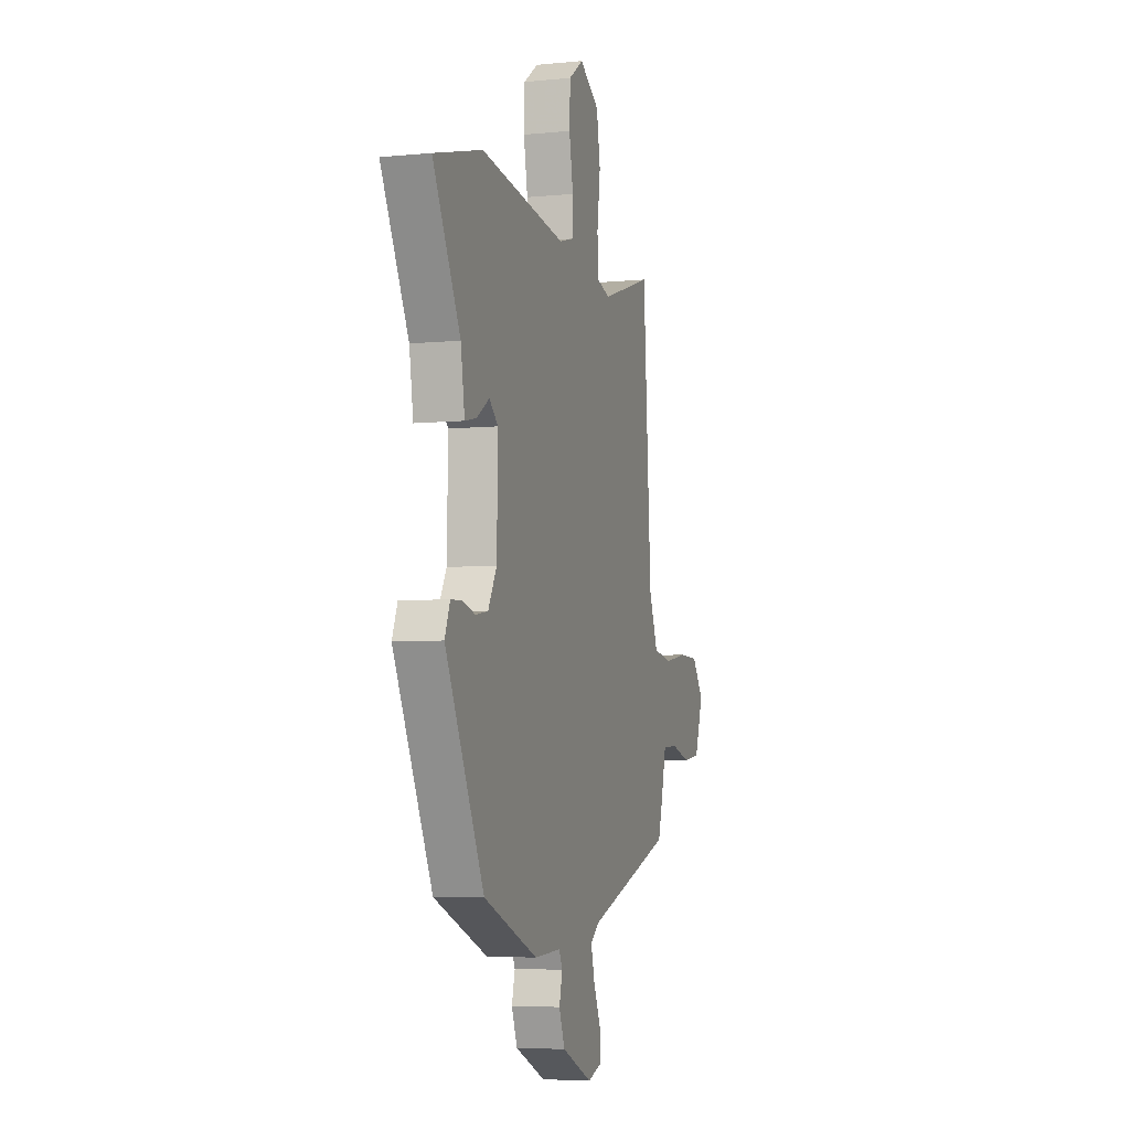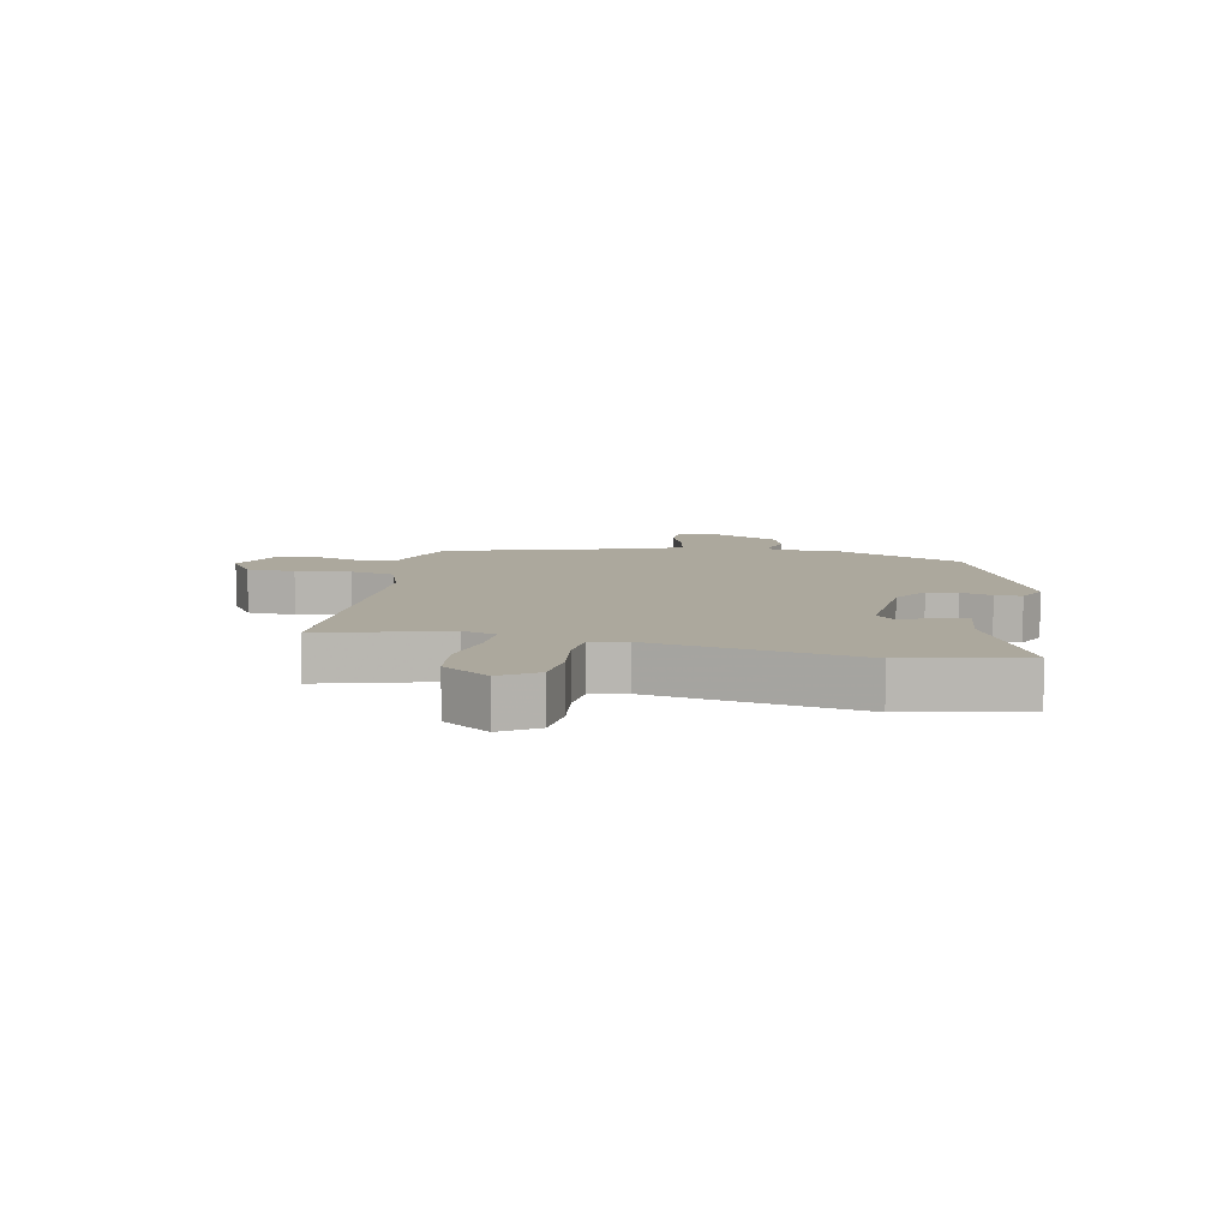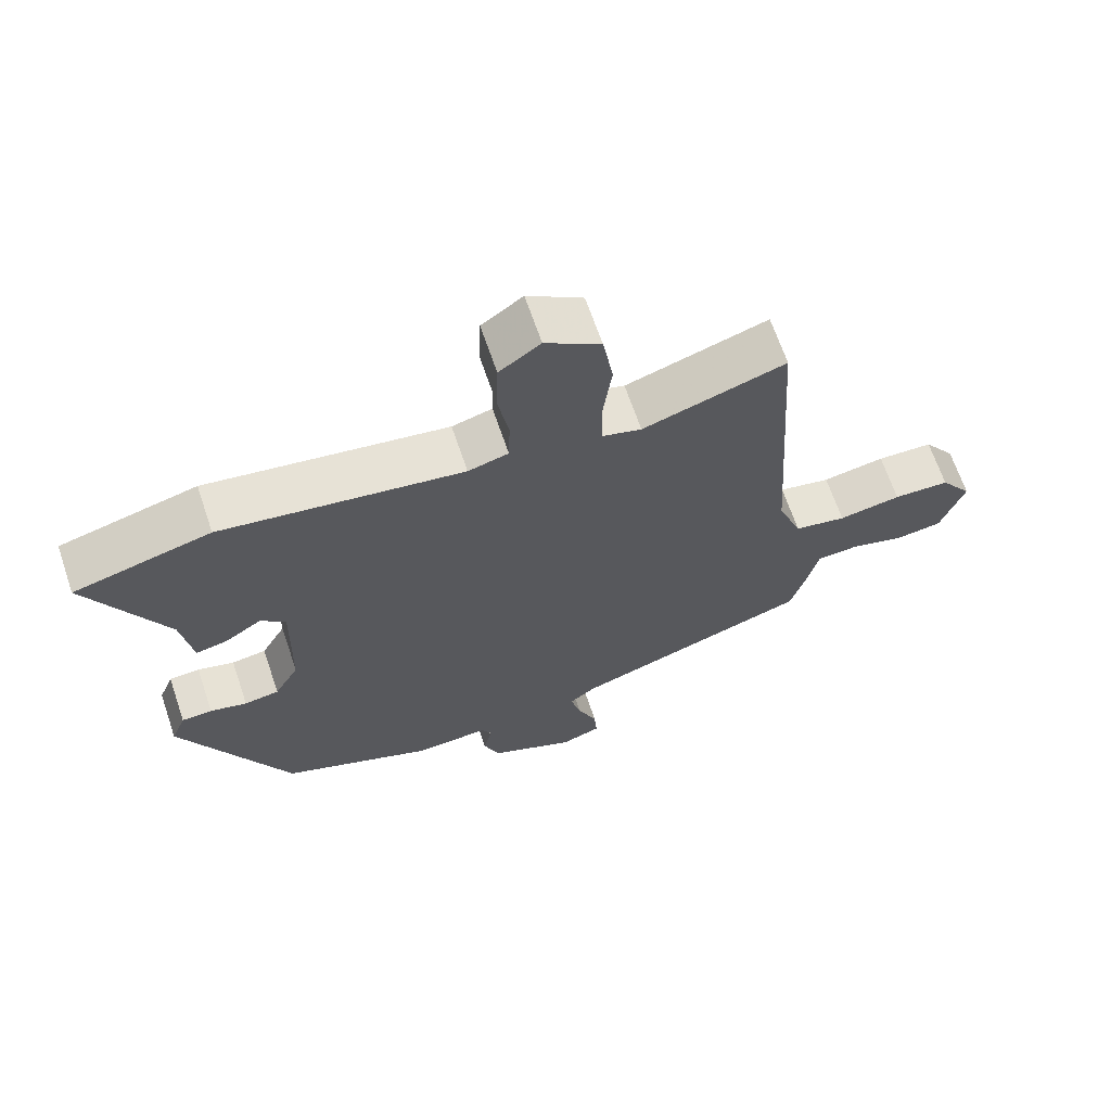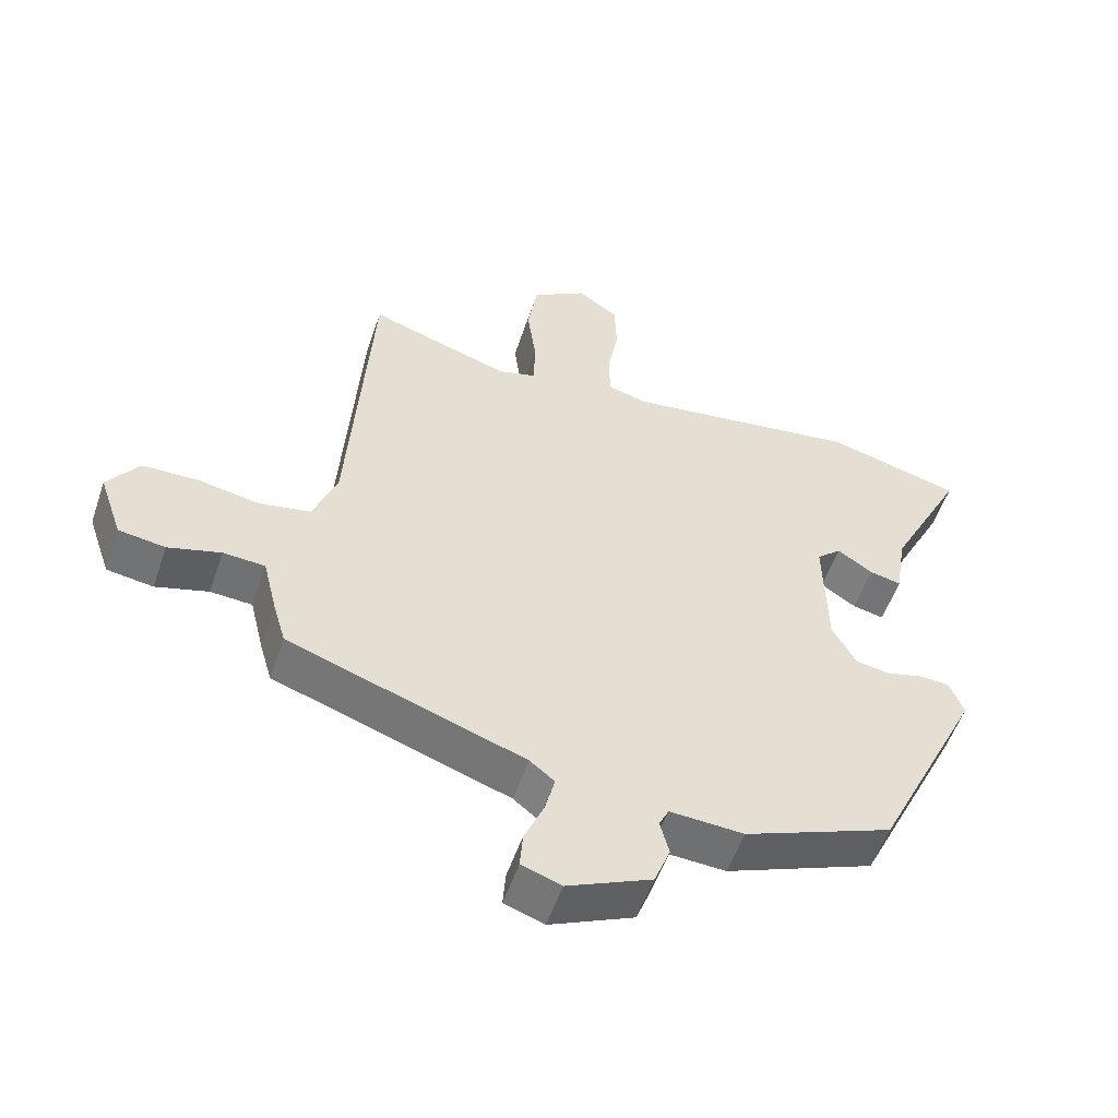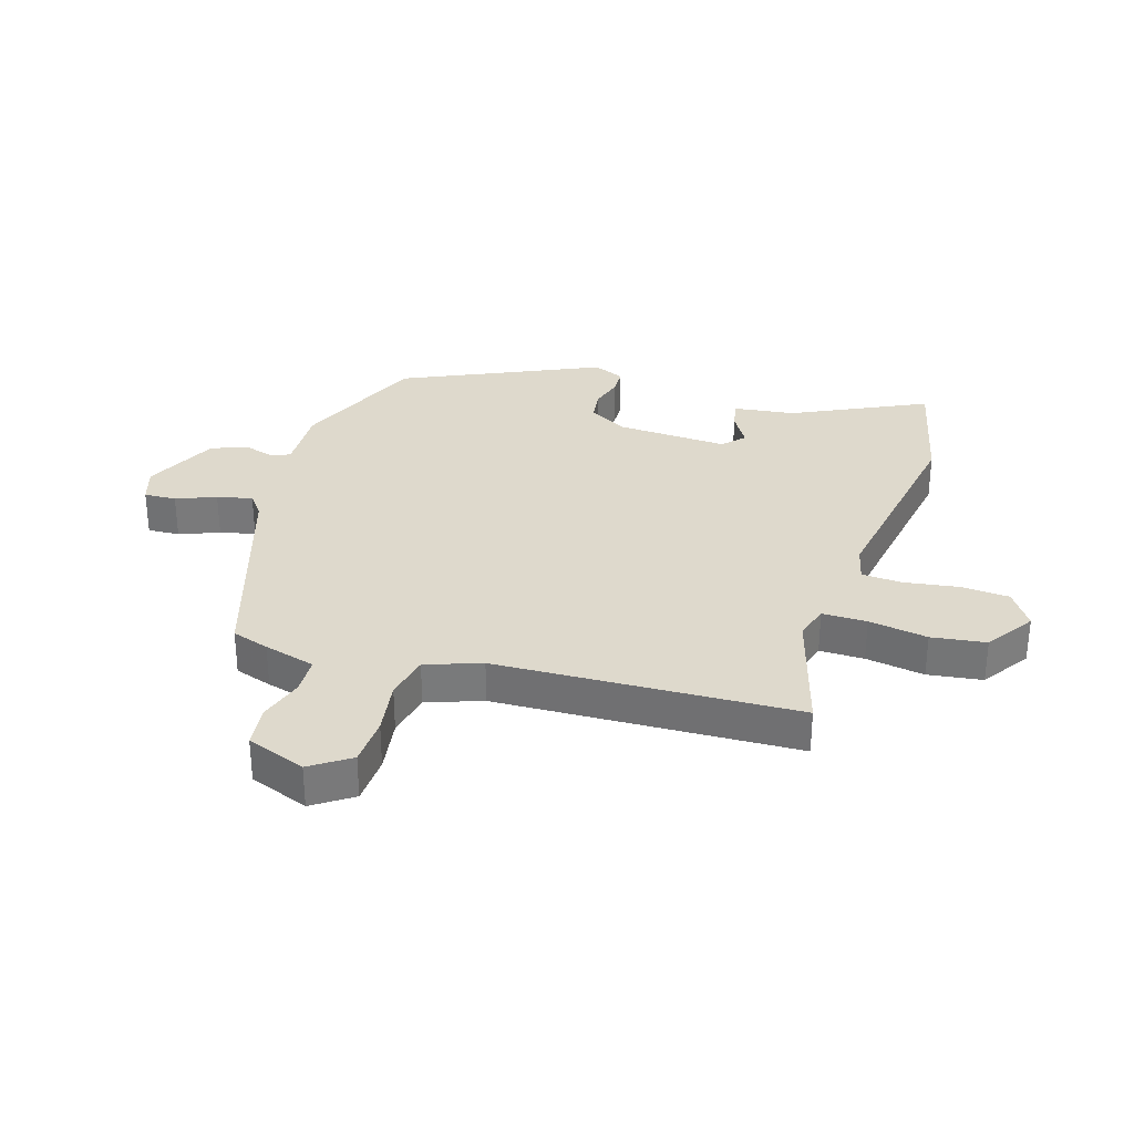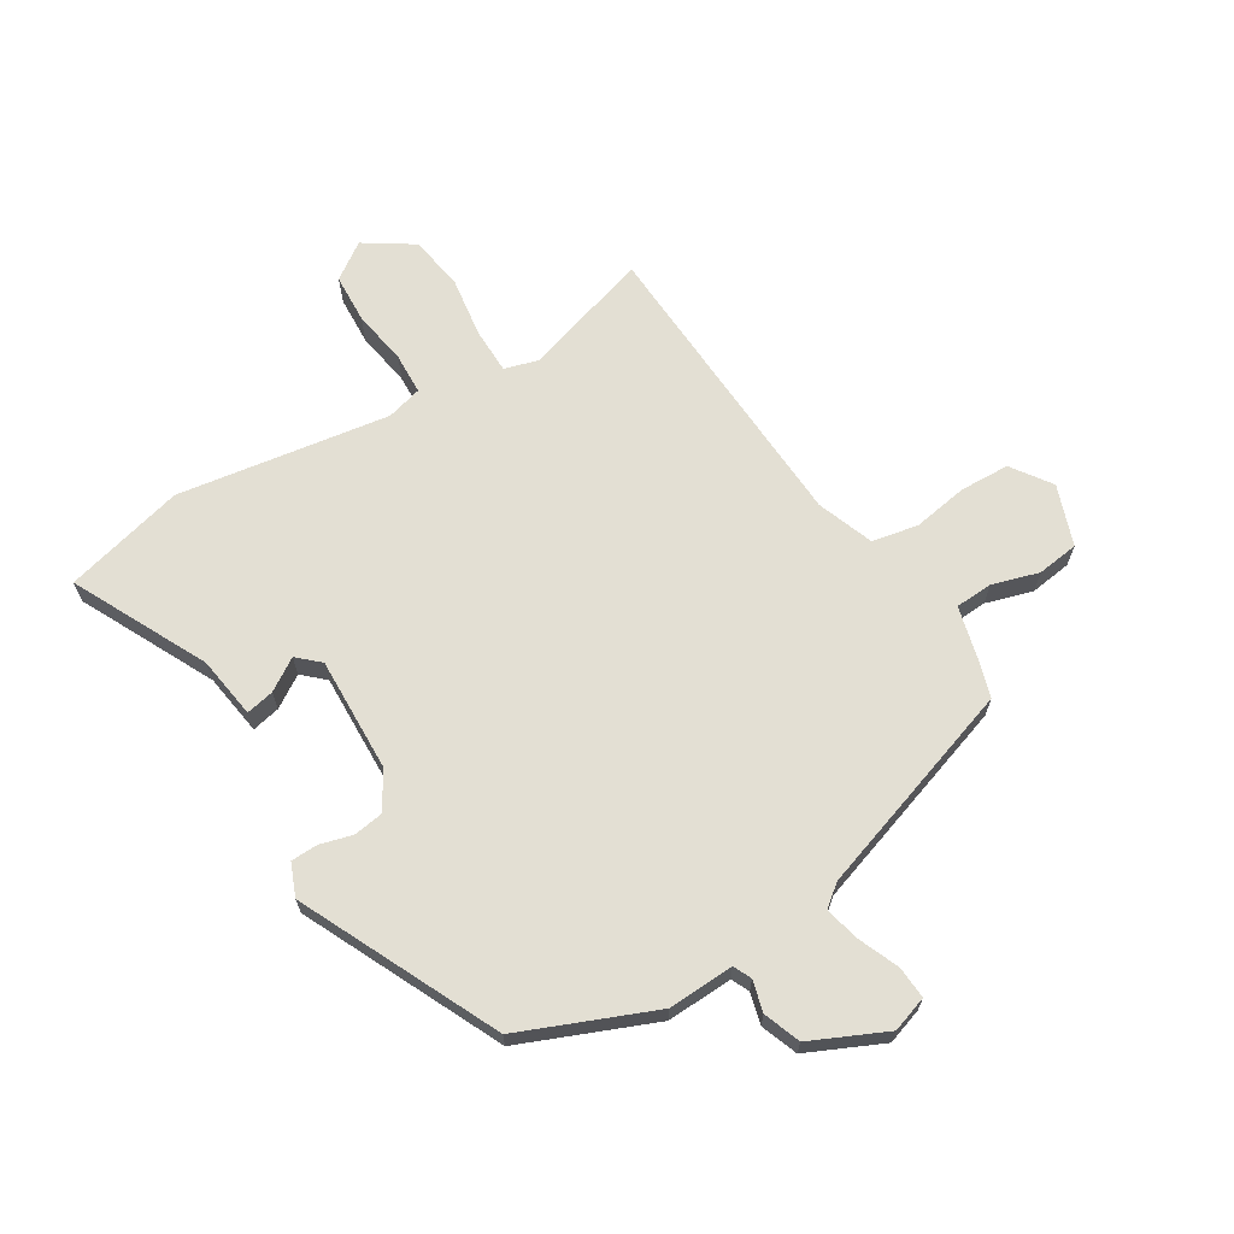
<metadata>
{"format":"obj","ext":"obj","renderer":"f3d","projection":"perspective","resolution":1024,"background":"white","views":[{"elev":-5.5,"azim":107.1,"up":"+Z"},{"elev":8.6,"azim":13.9,"up":"+Y"},{"elev":66.4,"azim":161.3,"up":"+Z"},{"elev":-54.3,"azim":-18.7,"up":"+Z"},{"elev":32.2,"azim":-71.3,"up":"+Y"},{"elev":67.0,"azim":149.2,"up":"+Y"}]}
</metadata>
<code>
v -0.511 0.07 -0.374
v -0.529 0.07 -0.312
v -0.55 0.07 -0.226
v -0.611 0.07 -0.222
v -0.688 0.07 -0.244
v -0.756 0.07 -0.234
v -0.79 0.07 -0.135
v -0.744 0.07 -0.071
v -0.663 0.07 -0.069
v -0.573 0.07 -0.085
v -0.498 0.07 -0.071
v -0.463 0.07 0.02
v -0.43 0.07 0.519
v -0.224 0.07 0.452
v -0.168 0.07 0.468
v -0.166 0.07 0.542
v -0.179 0.07 0.64
v -0.164 0.07 0.73
v -0.084 0.07 0.781
v -0.025 0.07 0.739
v -0.022 0.07 0.659
v -0.038 0.07 0.569
v -0.036 0.07 0.502
v 0.022 0.07 0.486
v 0.368 0.07 0.535
v 0.564 0.07 0.483
v 0.453 0.07 0.266
v 0.437 0.07 0.165
v 0.391 0.07 0.175
v 0.339 0.07 0.209
v 0.303 0.07 0.177
v 0.307 0.07 -0.009
v 0.342 0.07 -0.072
v 0.392 0.07 -0.08
v 0.445 0.07 -0.066
v 0.489 0.07 -0.068
v 0.51 0.07 -0.121
v 0.354 0.07 -0.442
v 0.136 0.07 -0.529
v 0.028 0.07 -0.523
v 0.014 0.07 -0.552
v 0.027 0.07 -0.603
v 0.004 0.07 -0.663
v -0.119 0.07 -0.718
v -0.177 0.07 -0.698
v -0.173 0.07 -0.645
v -0.145 0.07 -0.58
v -0.13 0.07 -0.522
v -0.166 0.07 -0.493
v -0.511 0 -0.374
v -0.529 0 -0.312
v -0.55 0 -0.226
v -0.611 0 -0.222
v -0.688 0 -0.244
v -0.756 0 -0.234
v -0.79 0 -0.135
v -0.744 0 -0.071
v -0.663 0 -0.069
v -0.573 0 -0.085
v -0.498 0 -0.071
v -0.463 0 0.02
v -0.43 0 0.519
v -0.224 0 0.452
v -0.168 0 0.468
v -0.166 0 0.542
v -0.179 0 0.64
v -0.164 0 0.73
v -0.084 0 0.781
v -0.025 0 0.739
v -0.022 0 0.659
v -0.038 0 0.569
v -0.036 0 0.502
v 0.022 0 0.486
v 0.368 0 0.535
v 0.564 0 0.483
v 0.453 0 0.266
v 0.437 0 0.165
v 0.391 0 0.175
v 0.339 0 0.209
v 0.303 0 0.177
v 0.307 0 -0.009
v 0.342 0 -0.072
v 0.392 0 -0.08
v 0.445 0 -0.066
v 0.489 0 -0.068
v 0.51 0 -0.121
v 0.354 0 -0.442
v 0.136 0 -0.529
v 0.028 0 -0.523
v 0.014 0 -0.552
v 0.027 0 -0.603
v 0.004 0 -0.663
v -0.119 0 -0.718
v -0.177 0 -0.698
v -0.173 0 -0.645
v -0.145 0 -0.58
v -0.13 0 -0.522
v -0.166 0 -0.493
f 45 46 47
f 44 45 47
f 43 44 47
f 42 43 47
f 41 42 47
f 40 41 47 48
f 38 39 40
f 37 38 40
f 36 37 40
f 35 36 40
f 34 35 40
f 40 48 49
f 34 40 49
f 33 34 49
f 27 28 29 30
f 26 27 30
f 25 26 30
f 24 25 30
f 23 24 30 31
f 20 21 22
f 19 20 22
f 18 19 22
f 17 18 22
f 16 17 22
f 15 16 22 23
f 23 31 32
f 15 23 32
f 14 15 32
f 8 9 10
f 7 8 10
f 6 7 10
f 5 6 10
f 4 5 10
f 3 4 10 11
f 2 3 11 12
f 49 1 2 12
f 32 33 49
f 14 32 49
f 13 14 49
f 12 13 49
f 96 95 94
f 96 94 93
f 96 93 92
f 96 92 91
f 96 91 90
f 97 96 90 89
f 89 88 87
f 89 87 86
f 89 86 85
f 89 85 84
f 89 84 83
f 98 97 89
f 98 89 83
f 98 83 82
f 79 78 77 76
f 79 76 75
f 79 75 74
f 79 74 73
f 80 79 73 72
f 71 70 69
f 71 69 68
f 71 68 67
f 71 67 66
f 71 66 65
f 72 71 65 64
f 81 80 72
f 81 72 64
f 81 64 63
f 59 58 57
f 59 57 56
f 59 56 55
f 59 55 54
f 59 54 53
f 60 59 53 52
f 61 60 52 51
f 61 51 50 98
f 98 82 81
f 98 81 63
f 98 63 62
f 98 62 61
f 1 50 51 2
f 2 51 52 3
f 3 52 53 4
f 4 53 54 5
f 5 54 55 6
f 6 55 56 7
f 7 56 57 8
f 8 57 58 9
f 9 58 59 10
f 10 59 60 11
f 11 60 61 12
f 12 61 62 13
f 13 62 63 14
f 14 63 64 15
f 15 64 65 16
f 16 65 66 17
f 17 66 67 18
f 18 67 68 19
f 19 68 69 20
f 20 69 70 21
f 21 70 71 22
f 22 71 72 23
f 23 72 73 24
f 24 73 74 25
f 25 74 75 26
f 26 75 76 27
f 27 76 77 28
f 28 77 78 29
f 29 78 79 30
f 30 79 80 31
f 31 80 81 32
f 32 81 82 33
f 33 82 83 34
f 34 83 84 35
f 35 84 85 36
f 36 85 86 37
f 37 86 87 38
f 38 87 88 39
f 39 88 89 40
f 40 89 90 41
f 41 90 91 42
f 42 91 92 43
f 43 92 93 44
f 44 93 94 45
f 45 94 95 46
f 46 95 96 47
f 47 96 97 48
f 48 97 98 49
f 49 98 50 1

</code>
